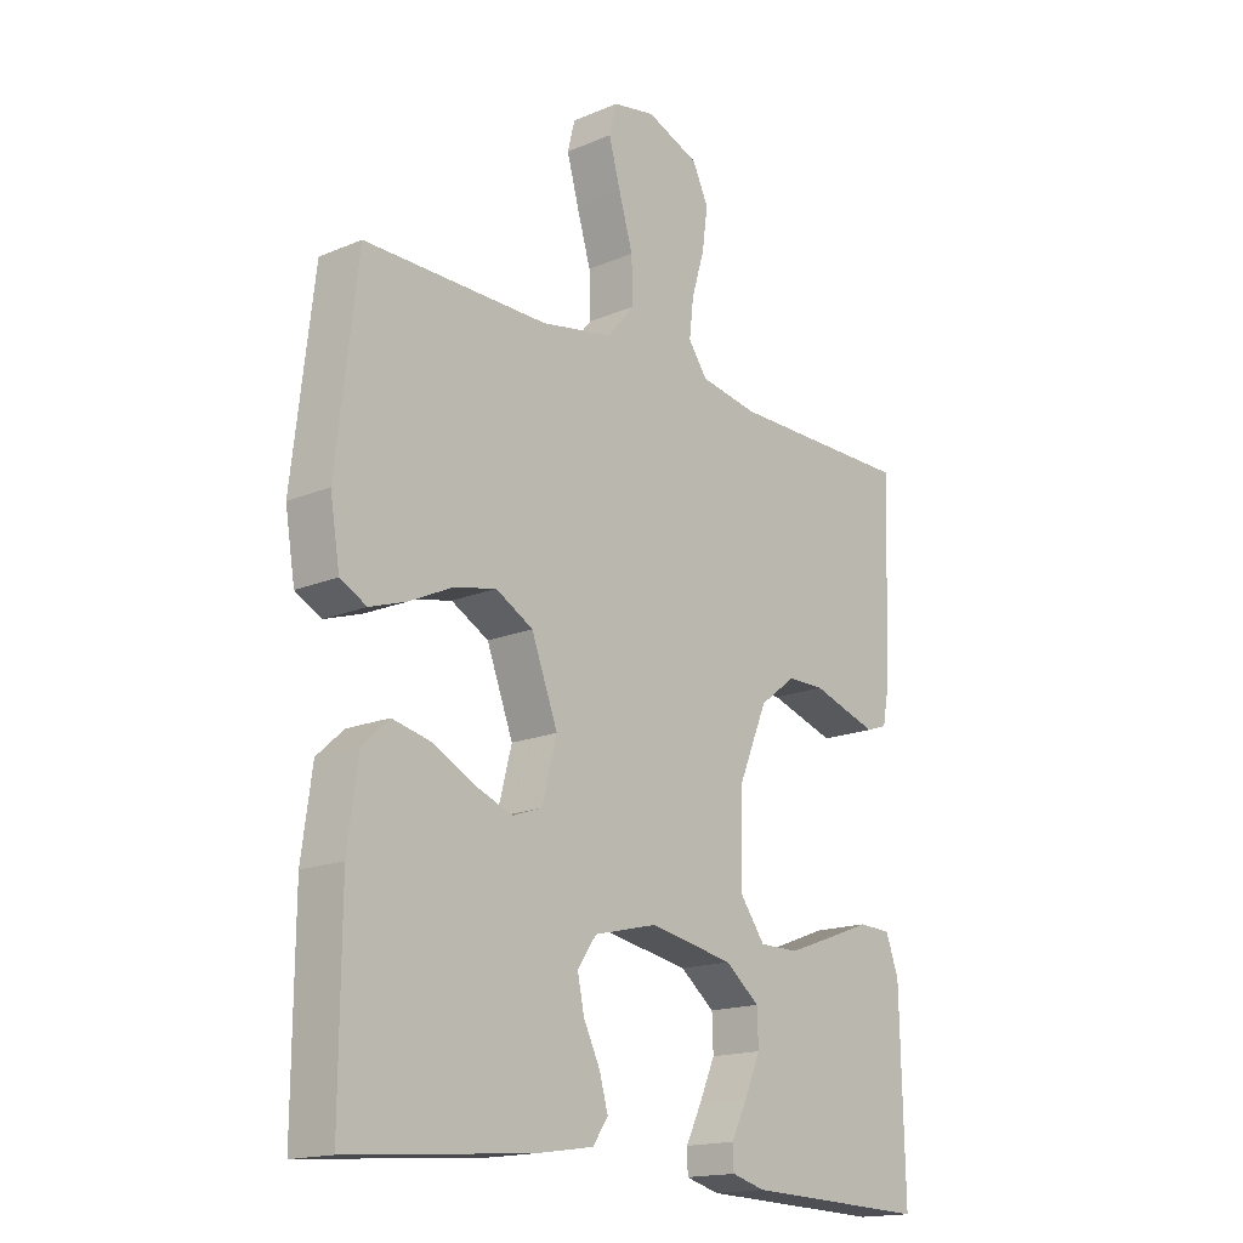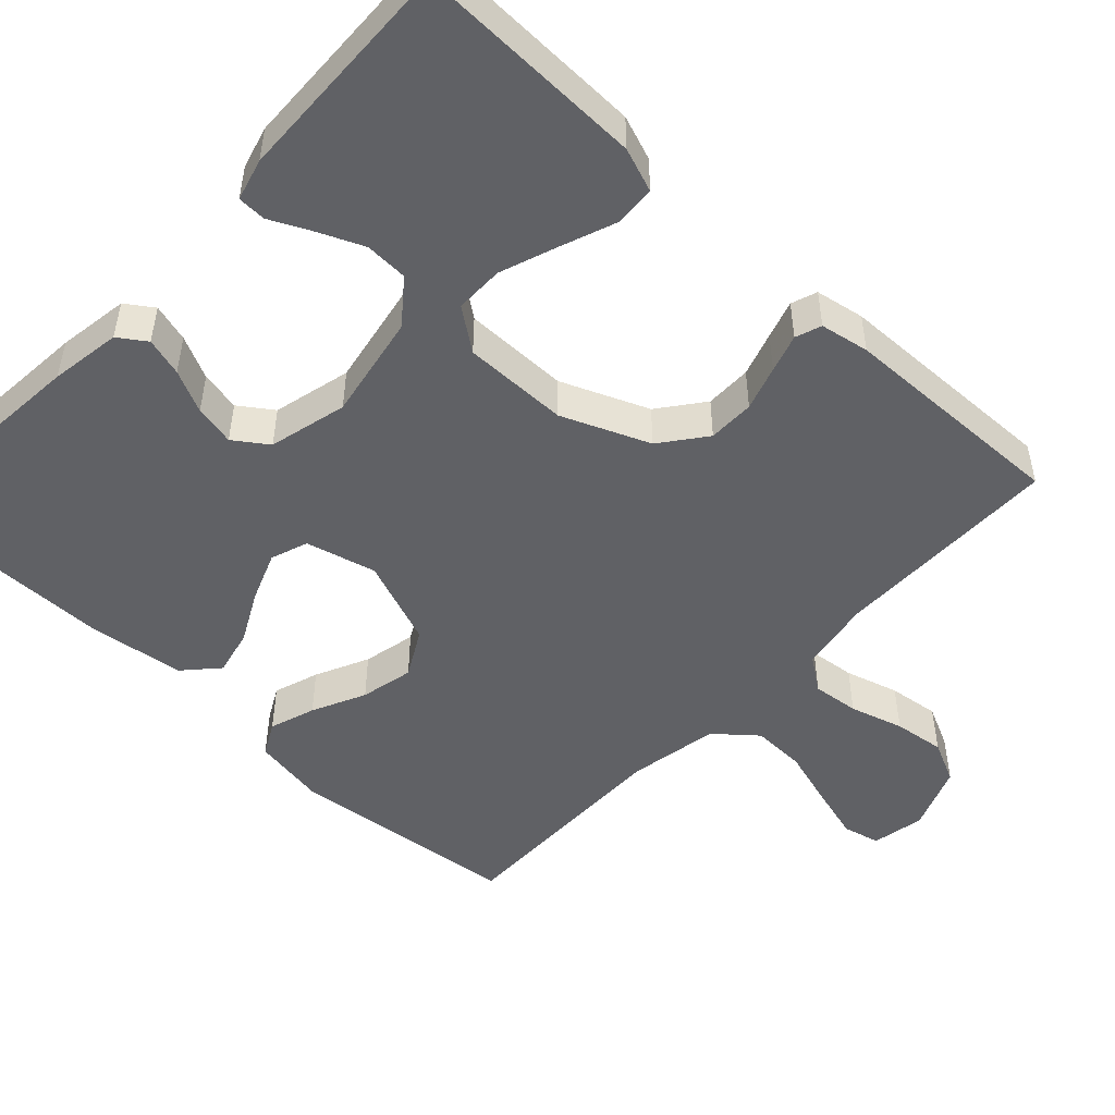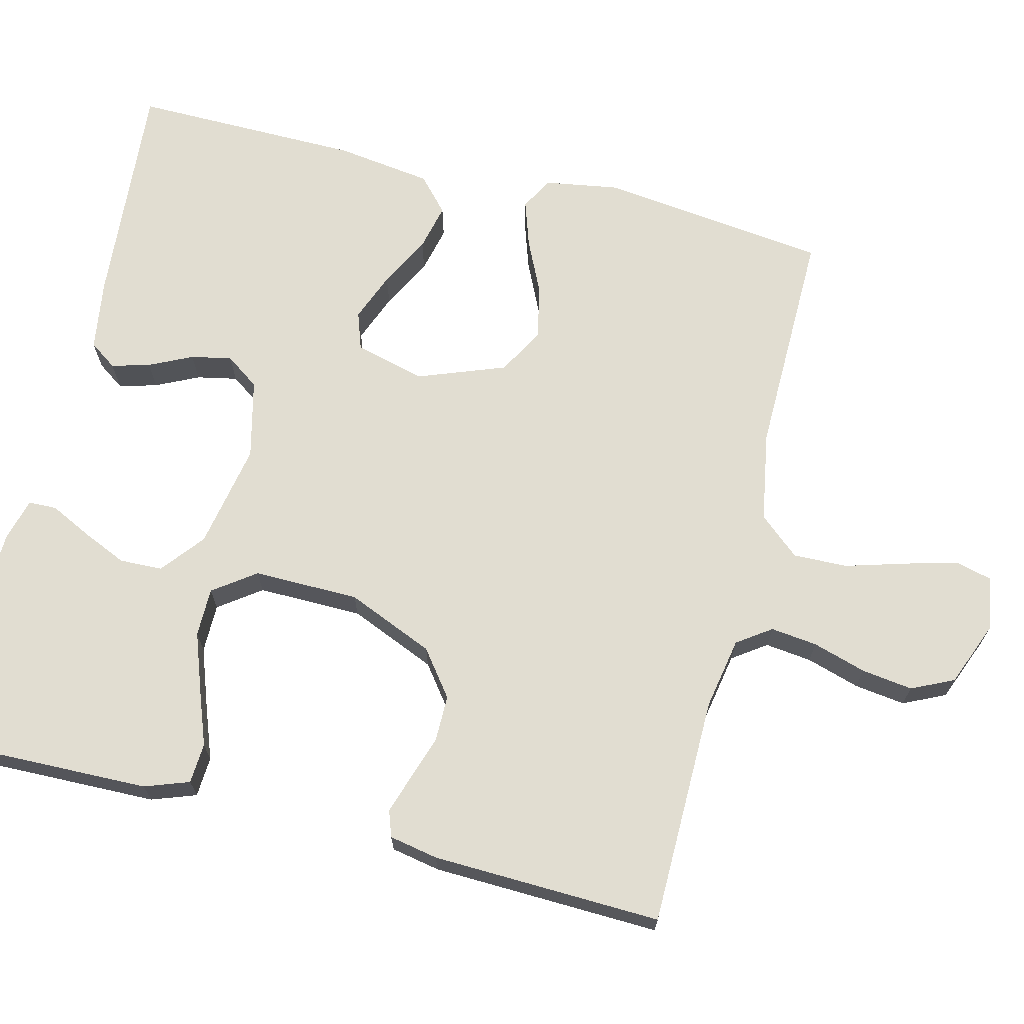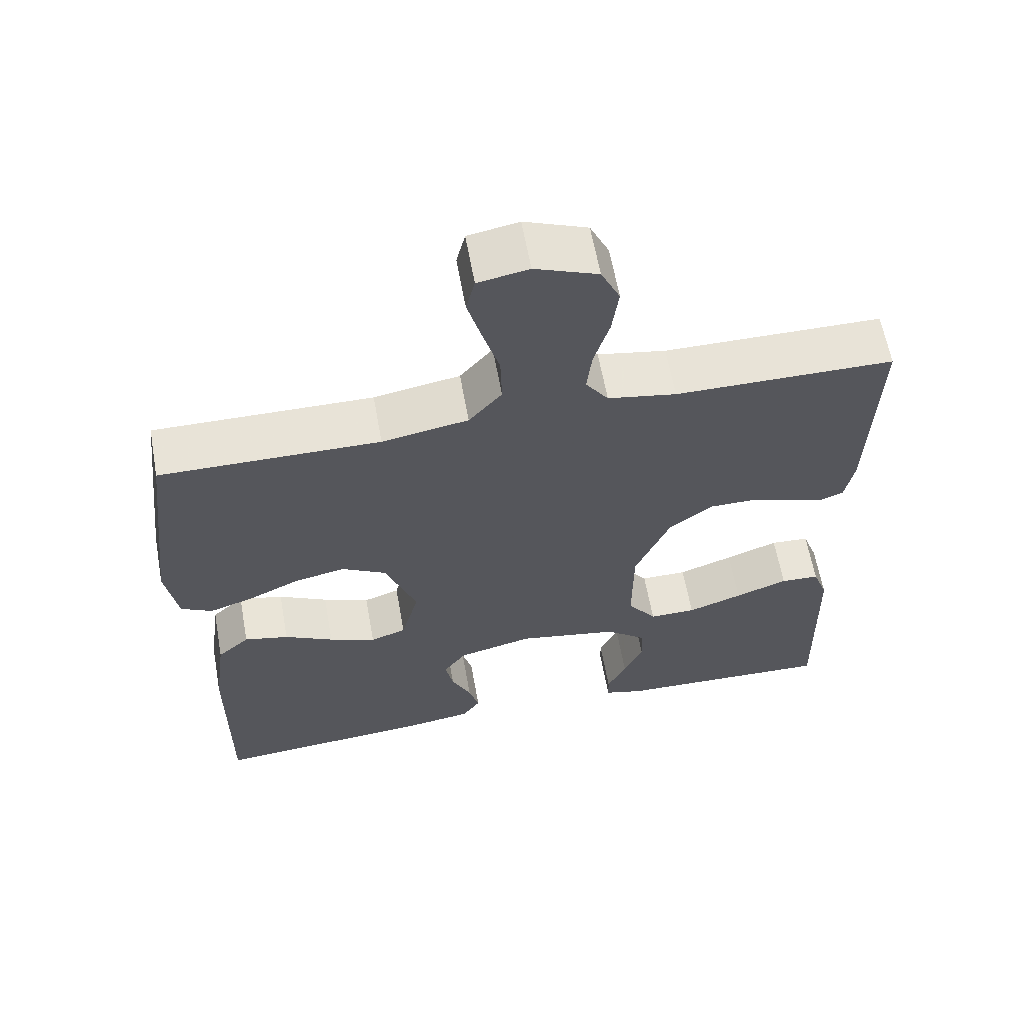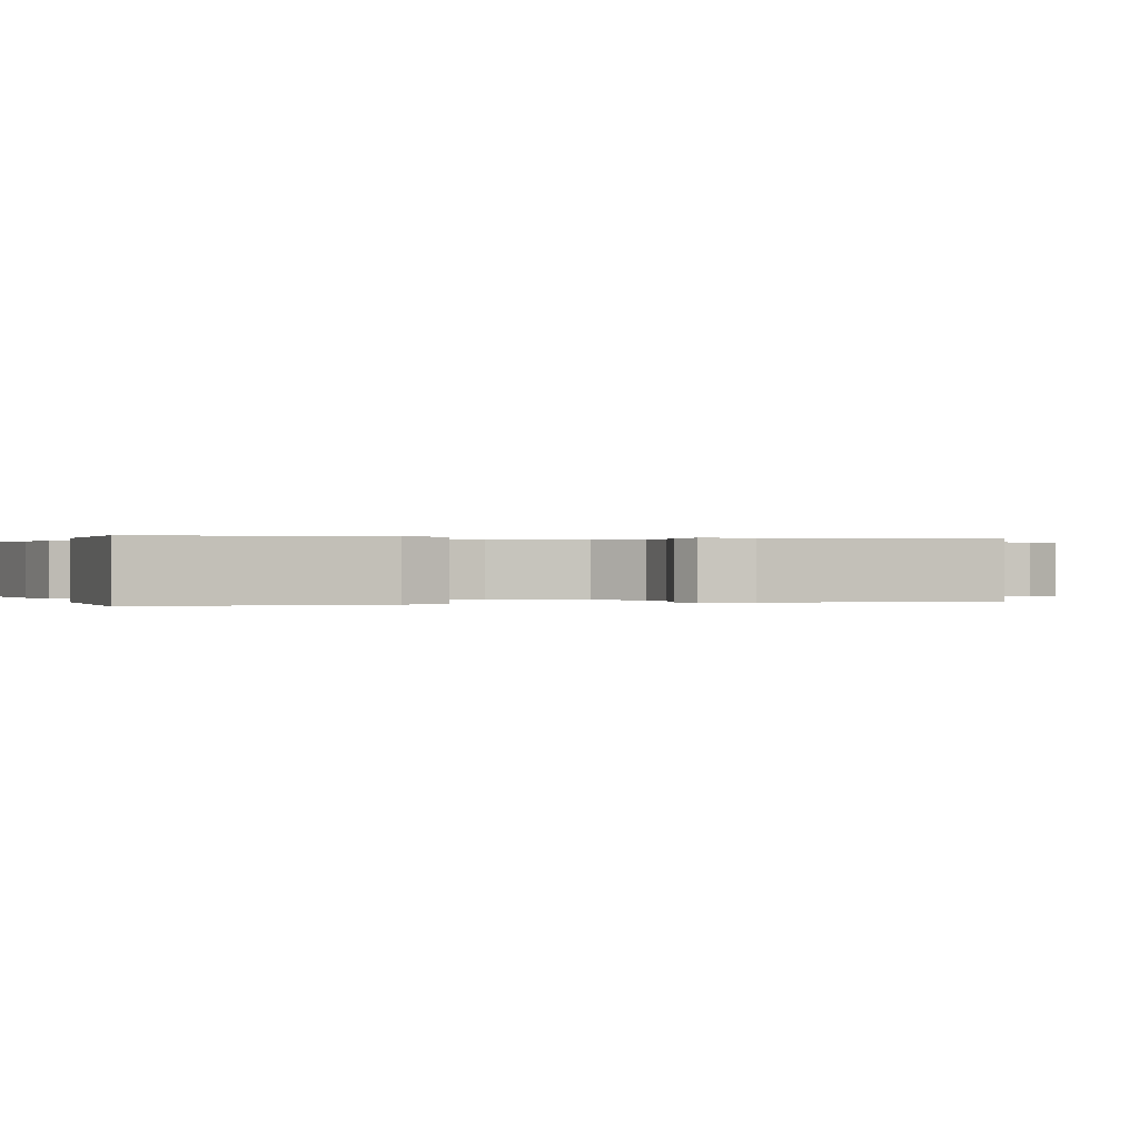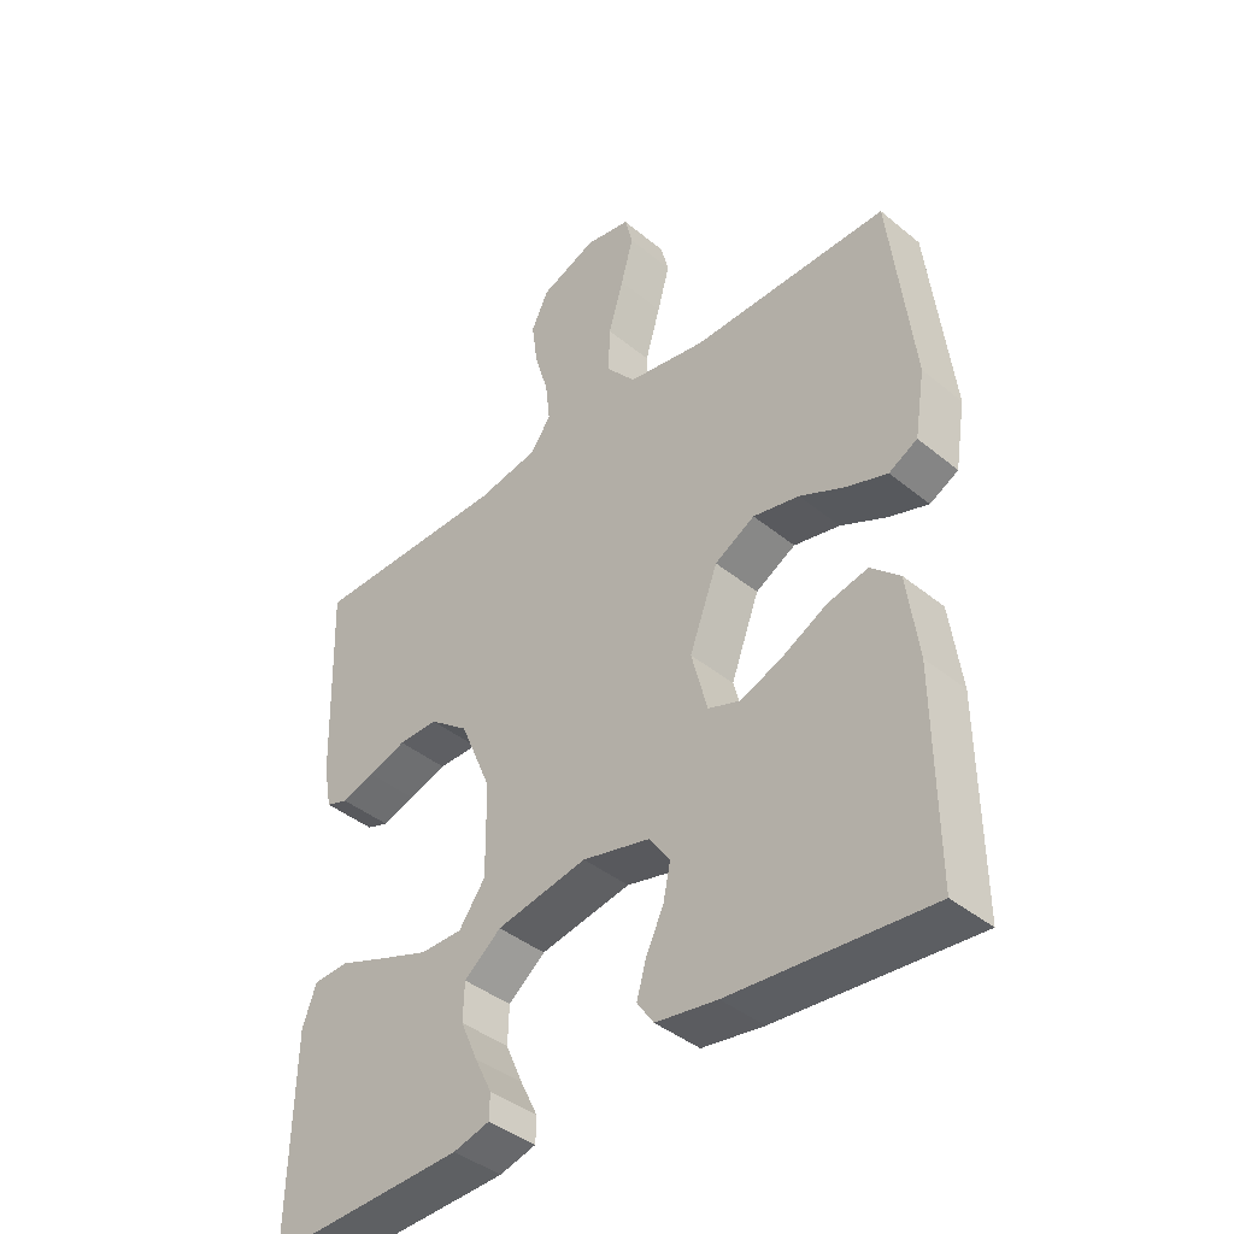
<metadata>
{"format":"obj","ext":"obj","renderer":"f3d","projection":"perspective","resolution":1024,"background":"white","views":[{"elev":-16.7,"azim":130.6,"up":"+Z"},{"elev":-49.6,"azim":-133.3,"up":"+Y"},{"elev":68.8,"azim":-75.9,"up":"+Y"},{"elev":61.8,"azim":169.8,"up":"+Z"},{"elev":0.1,"azim":-110.5,"up":"+Y"},{"elev":-41.1,"azim":45.1,"up":"+Z"}]}
</metadata>
<code>
v 0.5 0.07 0.5
v 0.535 0.07 0.2
v 0.519 0.07 0.103
v 0.476 0.07 0.08
v 0.416 0.07 0.1
v 0.346 0.07 0.133
v 0.276 0.07 0.148
v 0.215 0.07 0.114
v 0.172 0.07 0
v 0.196 0.07 -0.092
v 0.245 0.07 -0.109
v 0.309 0.07 -0.084
v 0.376 0.07 -0.049
v 0.437 0.07 -0.035
v 0.481 0.07 -0.075
v 0.498 0.07 -0.2
v 0.5 0.07 -0.5
v 0.2 0.07 -0.476
v 0.107 0.07 -0.462
v 0.082 0.07 -0.426
v 0.096 0.07 -0.376
v 0.123 0.07 -0.32
v 0.134 0.07 -0.267
v 0.103 0.07 -0.223
v 0 0.07 -0.198
v -0.138 0.07 -0.224
v -0.194 0.07 -0.269
v -0.196 0.07 -0.325
v -0.17 0.07 -0.384
v -0.144 0.07 -0.437
v -0.145 0.07 -0.474
v -0.2 0.07 -0.489
v -0.5 0.07 -0.5
v -0.493 0.07 -0.2
v -0.472 0.07 -0.142
v -0.419 0.07 -0.139
v -0.347 0.07 -0.166
v -0.272 0.07 -0.193
v -0.208 0.07 -0.193
v -0.168 0.07 -0.138
v -0.169 0.07 0
v -0.217 0.07 0.114
v -0.276 0.07 0.159
v -0.337 0.07 0.159
v -0.395 0.07 0.14
v -0.445 0.07 0.124
v -0.479 0.07 0.136
v -0.491 0.07 0.2
v -0.5 0.07 0.5
v -0.2 0.07 0.502
v -0.106 0.07 0.519
v -0.075 0.07 0.563
v -0.082 0.07 0.624
v -0.103 0.07 0.694
v -0.112 0.07 0.761
v -0.086 0.07 0.816
v 0 0.07 0.85
v 0.069 0.07 0.837
v 0.081 0.07 0.789
v 0.062 0.07 0.72
v 0.039 0.07 0.642
v 0.037 0.07 0.571
v 0.082 0.07 0.518
v 0.2 0.07 0.497
v 0.5 0 0.5
v 0.535 0 0.2
v 0.519 0 0.103
v 0.476 0 0.08
v 0.416 0 0.1
v 0.346 0 0.133
v 0.276 0 0.148
v 0.215 0 0.114
v 0.172 0 0
v 0.196 0 -0.092
v 0.245 0 -0.109
v 0.309 0 -0.084
v 0.376 0 -0.049
v 0.437 0 -0.035
v 0.481 0 -0.075
v 0.498 0 -0.2
v 0.5 0 -0.5
v 0.2 0 -0.476
v 0.107 0 -0.462
v 0.082 0 -0.426
v 0.096 0 -0.376
v 0.123 0 -0.32
v 0.134 0 -0.267
v 0.103 0 -0.223
v 0 0 -0.198
v -0.138 0 -0.224
v -0.194 0 -0.269
v -0.196 0 -0.325
v -0.17 0 -0.384
v -0.144 0 -0.437
v -0.145 0 -0.474
v -0.2 0 -0.489
v -0.5 0 -0.5
v -0.493 0 -0.2
v -0.472 0 -0.142
v -0.419 0 -0.139
v -0.347 0 -0.166
v -0.272 0 -0.193
v -0.208 0 -0.193
v -0.168 0 -0.138
v -0.169 0 0
v -0.217 0 0.114
v -0.276 0 0.159
v -0.337 0 0.159
v -0.395 0 0.14
v -0.445 0 0.124
v -0.479 0 0.136
v -0.491 0 0.2
v -0.5 0 0.5
v -0.2 0 0.502
v -0.106 0 0.519
v -0.075 0 0.563
v -0.082 0 0.624
v -0.103 0 0.694
v -0.112 0 0.761
v -0.086 0 0.816
v 0 0 0.85
v 0.069 0 0.837
v 0.081 0 0.789
v 0.062 0 0.72
v 0.039 0 0.642
v 0.037 0 0.571
v 0.082 0 0.518
v 0.2 0 0.497
f 58 59 60 61
f 56 57 58 61
f 56 61 62
f 53 54 55 56
f 52 53 56 62
f 51 52 62 63
f 47 48 49 50
f 44 45 46 47
f 44 47 50 51
f 34 35 36 37
f 34 37 38
f 33 34 38 39
f 29 30 31 32
f 28 29 32 33
f 27 28 33 39
f 19 20 21 22
f 19 22 23
f 18 19 23
f 17 18 23
f 16 17 23 24
f 12 13 14 15
f 11 12 15 16
f 10 11 16 24
f 3 4 5 6
f 3 6 7
f 64 1 2 3
f 64 3 7
f 63 64 7 8
f 43 44 51 63
f 42 43 63 8
f 41 42 8 9
f 40 41 9 10
f 26 27 39 40
f 25 26 40 10
f 10 24 25
f 125 124 123 122
f 125 122 121 120
f 126 125 120
f 120 119 118 117
f 126 120 117 116
f 127 126 116 115
f 114 113 112 111
f 111 110 109 108
f 115 114 111 108
f 101 100 99 98
f 102 101 98
f 103 102 98 97
f 96 95 94 93
f 97 96 93 92
f 103 97 92 91
f 86 85 84 83
f 87 86 83
f 87 83 82
f 87 82 81
f 88 87 81 80
f 79 78 77 76
f 80 79 76 75
f 88 80 75 74
f 70 69 68 67
f 71 70 67
f 67 66 65 128
f 71 67 128
f 72 71 128 127
f 127 115 108 107
f 72 127 107 106
f 73 72 106 105
f 74 73 105 104
f 104 103 91 90
f 74 104 90 89
f 89 88 74
f 1 65 66 2
f 2 66 67 3
f 3 67 68 4
f 4 68 69 5
f 5 69 70 6
f 6 70 71 7
f 7 71 72 8
f 8 72 73 9
f 9 73 74 10
f 10 74 75 11
f 11 75 76 12
f 12 76 77 13
f 13 77 78 14
f 14 78 79 15
f 15 79 80 16
f 16 80 81 17
f 17 81 82 18
f 18 82 83 19
f 19 83 84 20
f 20 84 85 21
f 21 85 86 22
f 22 86 87 23
f 23 87 88 24
f 24 88 89 25
f 25 89 90 26
f 26 90 91 27
f 27 91 92 28
f 28 92 93 29
f 29 93 94 30
f 30 94 95 31
f 31 95 96 32
f 32 96 97 33
f 33 97 98 34
f 34 98 99 35
f 35 99 100 36
f 36 100 101 37
f 37 101 102 38
f 38 102 103 39
f 39 103 104 40
f 40 104 105 41
f 41 105 106 42
f 42 106 107 43
f 43 107 108 44
f 44 108 109 45
f 45 109 110 46
f 46 110 111 47
f 47 111 112 48
f 48 112 113 49
f 49 113 114 50
f 50 114 115 51
f 51 115 116 52
f 52 116 117 53
f 53 117 118 54
f 54 118 119 55
f 55 119 120 56
f 56 120 121 57
f 57 121 122 58
f 58 122 123 59
f 59 123 124 60
f 60 124 125 61
f 61 125 126 62
f 62 126 127 63
f 63 127 128 64
f 64 128 65 1

</code>
